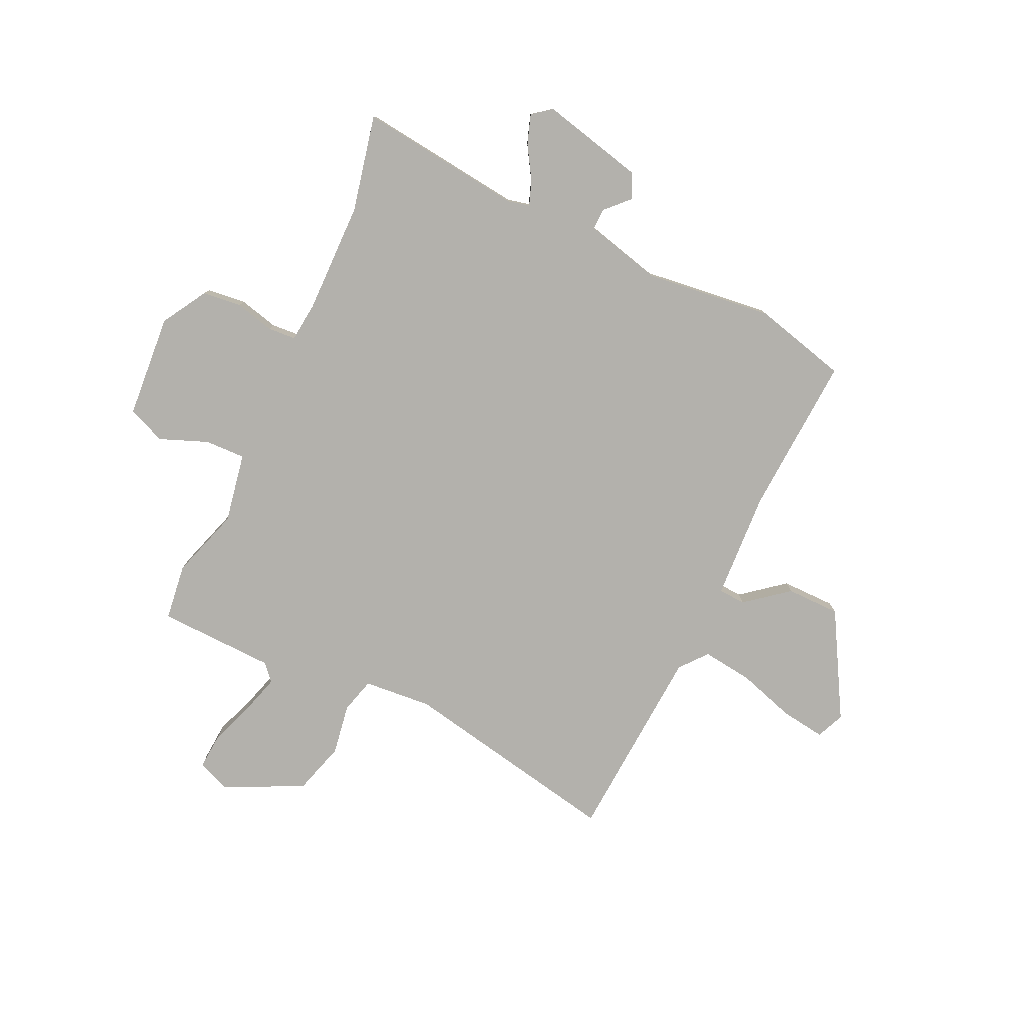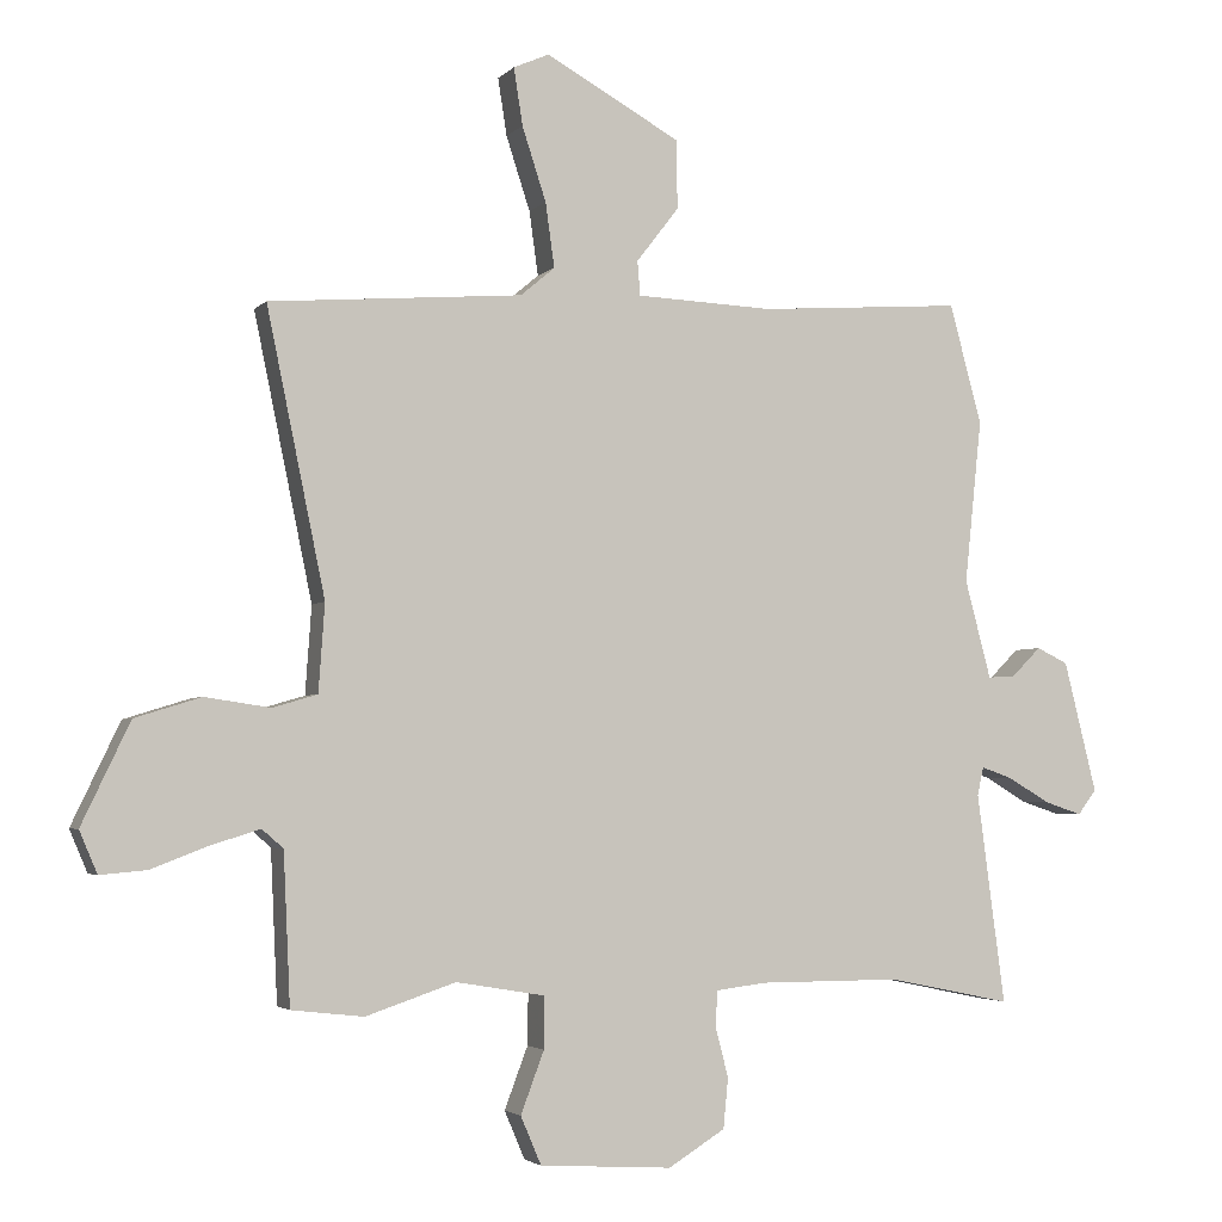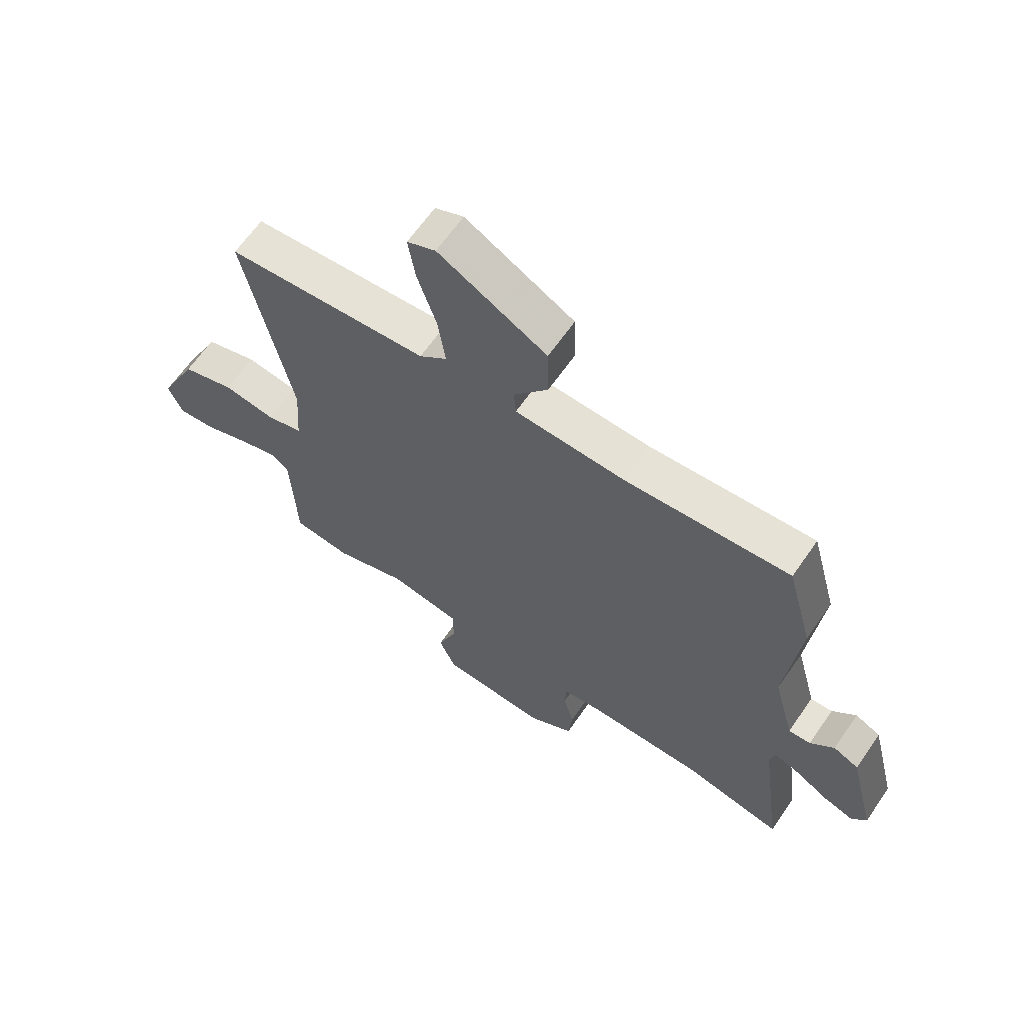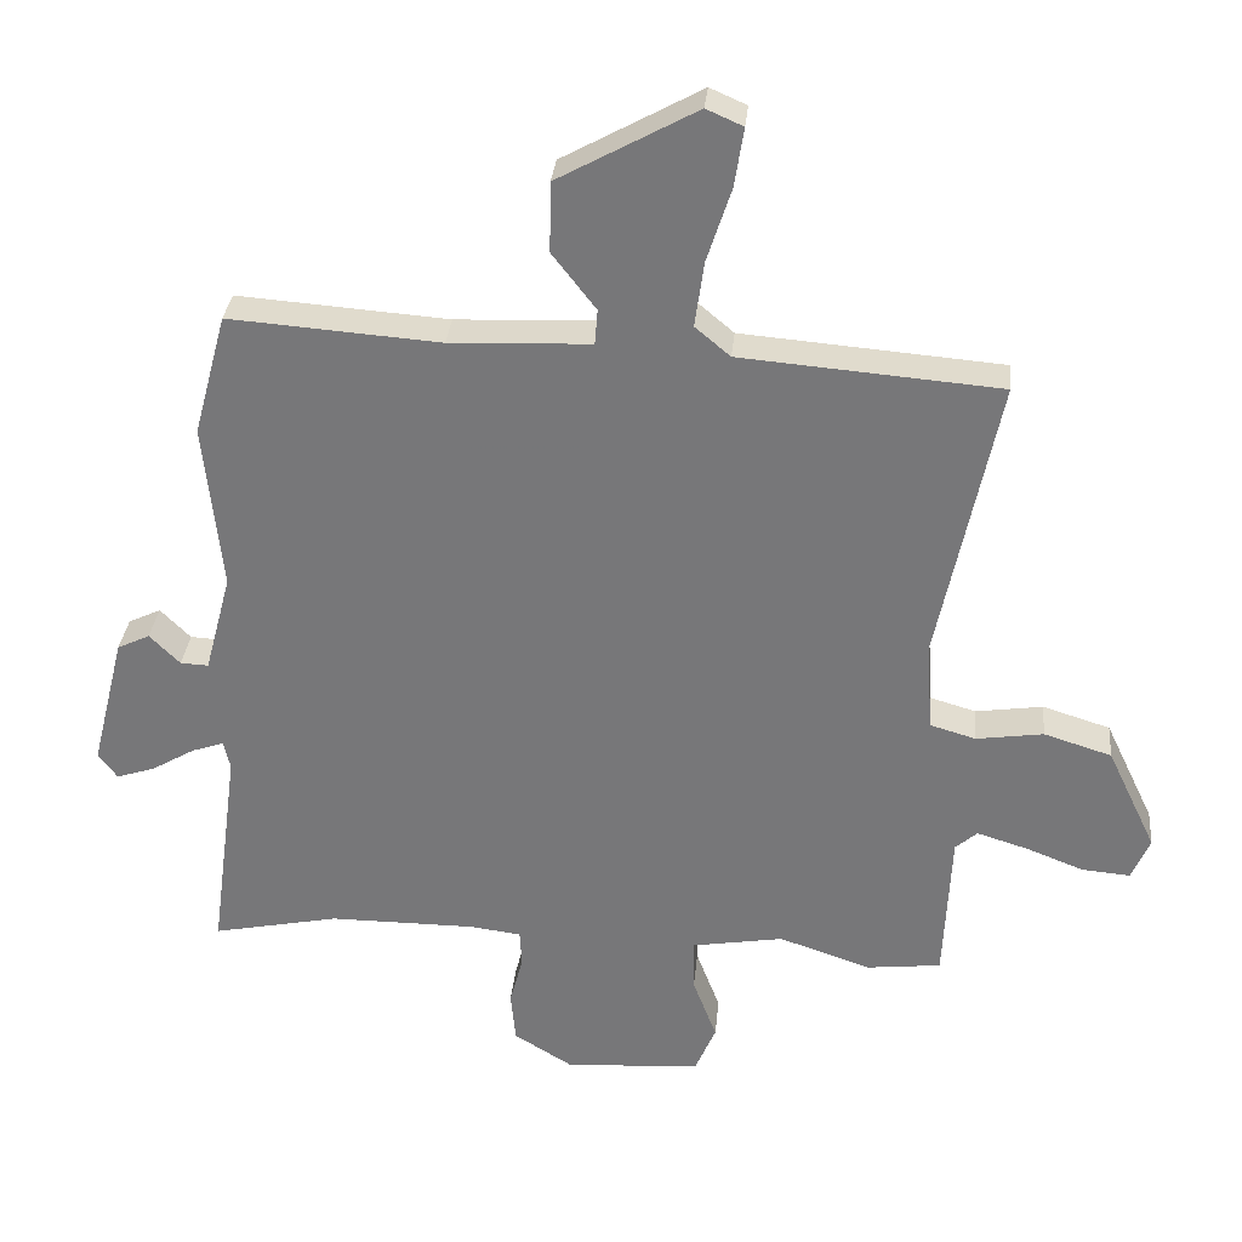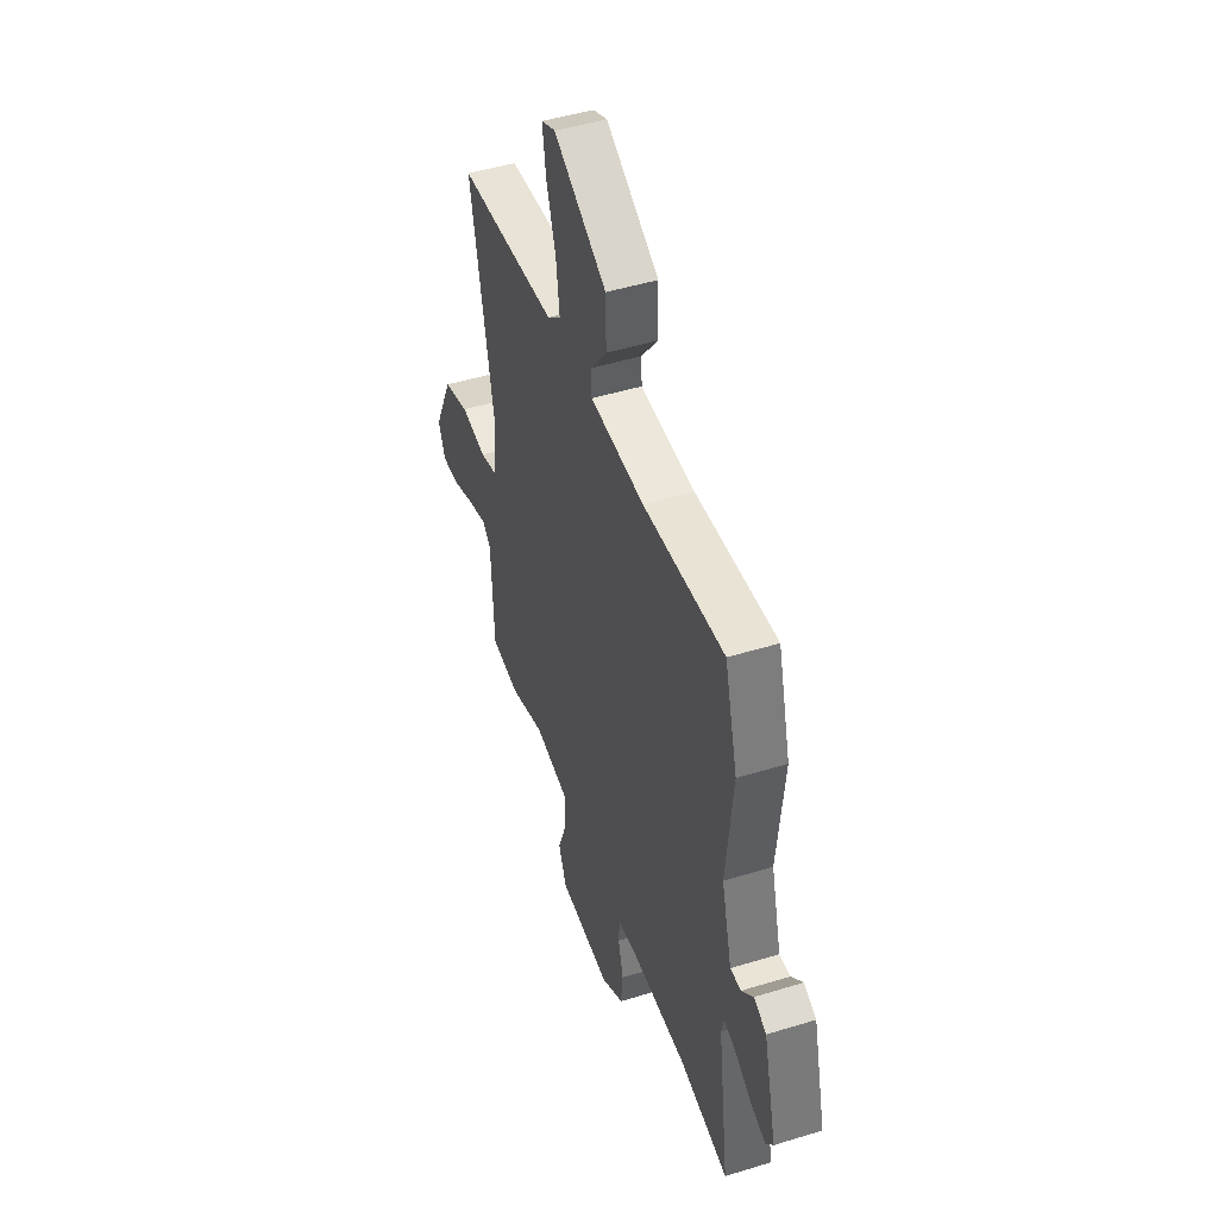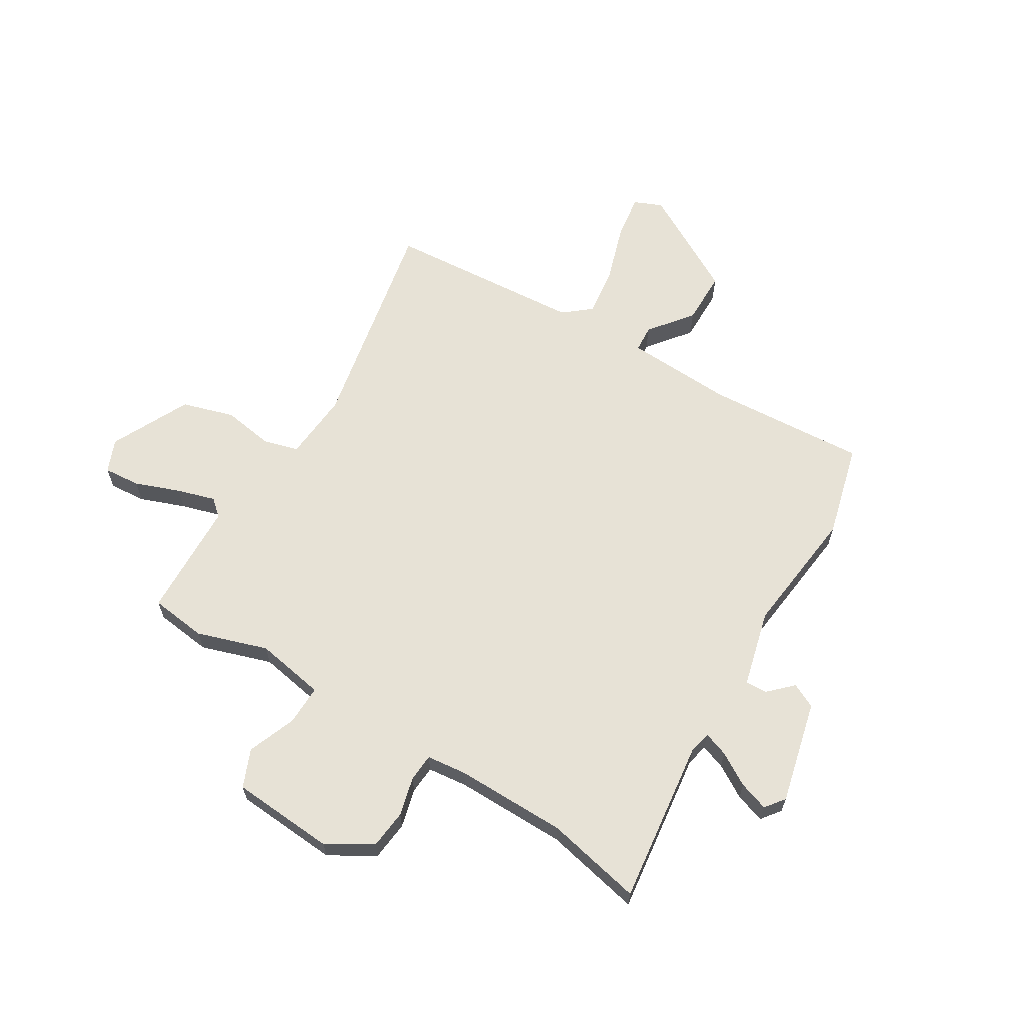
<metadata>
{"format":"obj","ext":"obj","renderer":"f3d","projection":"perspective","resolution":1024,"background":"white","views":[{"elev":-79.1,"azim":-114.2,"up":"+Y"},{"elev":-3.3,"azim":159.2,"up":"+Z"},{"elev":64.2,"azim":-145.3,"up":"+Z"},{"elev":32.1,"azim":5.5,"up":"+Z"},{"elev":47.1,"azim":-109.2,"up":"+Z"},{"elev":63.5,"azim":-148.2,"up":"+Y"}]}
</metadata>
<code>
v 0.554 0.07 0.467
v 0.469 0.07 0.057
v 0.478 0.07 -0.07
v 0.543 0.07 -0.089
v 0.638 0.07 -0.075
v 0.734 0.07 -0.105
v 0.804 0.07 -0.252
v 0.778 0.07 -0.313
v 0.71 0.07 -0.307
v 0.627 0.07 -0.275
v 0.556 0.07 -0.253
v 0.525 0.07 -0.28
v 0.515 0.07 -0.498
v 0.41 0.07 -0.51
v 0.279 0.07 -0.466
v 0.149 0.07 -0.488
v 0.15 0.07 -0.563
v 0.184 0.07 -0.653
v 0.154 0.07 -0.723
v -0.039 0.07 -0.735
v -0.122 0.07 -0.684
v -0.129 0.07 -0.611
v -0.11 0.07 -0.539
v -0.113 0.07 -0.487
v -0.187 0.07 -0.478
v -0.394 0.07 -0.478
v -0.574 0.07 -0.515
v -0.533 0.07 -0.209
v -0.542 0.07 -0.168
v -0.588 0.07 -0.184
v -0.649 0.07 -0.22
v -0.704 0.07 -0.238
v -0.731 0.07 -0.202
v -0.683 0.07 -0.011
v -0.637 0.07 0.011
v -0.594 0.07 -0.032
v -0.554 0.07 -0.034
v -0.516 0.07 0.109
v -0.541 0.07 0.347
v -0.494 0.07 0.521
v -0.195 0.07 0.499
v 0.005 0.07 0.507
v 0.009 0.07 0.557
v -0.053 0.07 0.637
v -0.051 0.07 0.737
v 0.145 0.07 0.845
v 0.197 0.07 0.822
v 0.184 0.07 0.739
v 0.149 0.07 0.632
v 0.136 0.07 0.539
v 0.186 0.07 0.497
v 0.554 0 0.467
v 0.469 0 0.057
v 0.478 0 -0.07
v 0.543 0 -0.089
v 0.638 0 -0.075
v 0.734 0 -0.105
v 0.804 0 -0.252
v 0.778 0 -0.313
v 0.71 0 -0.307
v 0.627 0 -0.275
v 0.556 0 -0.253
v 0.525 0 -0.28
v 0.515 0 -0.498
v 0.41 0 -0.51
v 0.279 0 -0.466
v 0.149 0 -0.488
v 0.15 0 -0.563
v 0.184 0 -0.653
v 0.154 0 -0.723
v -0.039 0 -0.735
v -0.122 0 -0.684
v -0.129 0 -0.611
v -0.11 0 -0.539
v -0.113 0 -0.487
v -0.187 0 -0.478
v -0.394 0 -0.478
v -0.574 0 -0.515
v -0.533 0 -0.209
v -0.542 0 -0.168
v -0.588 0 -0.184
v -0.649 0 -0.22
v -0.704 0 -0.238
v -0.731 0 -0.202
v -0.683 0 -0.011
v -0.637 0 0.011
v -0.594 0 -0.032
v -0.554 0 -0.034
v -0.516 0 0.109
v -0.541 0 0.347
v -0.494 0 0.521
v -0.195 0 0.499
v 0.005 0 0.507
v 0.009 0 0.557
v -0.053 0 0.637
v -0.051 0 0.737
v 0.145 0 0.845
v 0.197 0 0.822
v 0.184 0 0.739
v 0.149 0 0.632
v 0.136 0 0.539
v 0.186 0 0.497
f 47 48 49
f 46 47 49
f 45 46 49
f 44 45 49
f 43 44 49
f 42 43 49 50
f 38 39 40 41
f 37 38 41 42
f 34 35 36
f 33 34 36
f 32 33 36
f 31 32 36
f 30 31 36
f 29 30 36 37
f 42 50 51
f 37 42 51
f 29 37 51
f 28 29 51
f 21 22 23
f 20 21 23
f 19 20 23
f 18 19 23
f 17 18 23
f 16 17 23 24
f 15 16 24 25
f 12 13 14 15
f 15 25 26
f 12 15 26
f 11 12 26
f 8 9 10
f 7 8 10
f 6 7 10
f 5 6 10
f 4 5 10
f 3 4 10 11
f 51 1 2
f 28 51 2
f 27 28 2
f 26 27 2
f 26 2 3
f 3 11 26
f 100 99 98
f 100 98 97
f 100 97 96
f 100 96 95
f 100 95 94
f 101 100 94 93
f 92 91 90 89
f 93 92 89 88
f 87 86 85
f 87 85 84
f 87 84 83
f 87 83 82
f 87 82 81
f 88 87 81 80
f 102 101 93
f 102 93 88
f 102 88 80
f 102 80 79
f 74 73 72
f 74 72 71
f 74 71 70
f 74 70 69
f 74 69 68
f 75 74 68 67
f 76 75 67 66
f 66 65 64 63
f 77 76 66
f 77 66 63
f 77 63 62
f 61 60 59
f 61 59 58
f 61 58 57
f 61 57 56
f 61 56 55
f 62 61 55 54
f 53 52 102
f 53 102 79
f 53 79 78
f 53 78 77
f 54 53 77
f 77 62 54
f 1 52 53 2
f 2 53 54 3
f 3 54 55 4
f 4 55 56 5
f 5 56 57 6
f 6 57 58 7
f 7 58 59 8
f 8 59 60 9
f 9 60 61 10
f 10 61 62 11
f 11 62 63 12
f 12 63 64 13
f 13 64 65 14
f 14 65 66 15
f 15 66 67 16
f 16 67 68 17
f 17 68 69 18
f 18 69 70 19
f 19 70 71 20
f 20 71 72 21
f 21 72 73 22
f 22 73 74 23
f 23 74 75 24
f 24 75 76 25
f 25 76 77 26
f 26 77 78 27
f 27 78 79 28
f 28 79 80 29
f 29 80 81 30
f 30 81 82 31
f 31 82 83 32
f 32 83 84 33
f 33 84 85 34
f 34 85 86 35
f 35 86 87 36
f 36 87 88 37
f 37 88 89 38
f 38 89 90 39
f 39 90 91 40
f 40 91 92 41
f 41 92 93 42
f 42 93 94 43
f 43 94 95 44
f 44 95 96 45
f 45 96 97 46
f 46 97 98 47
f 47 98 99 48
f 48 99 100 49
f 49 100 101 50
f 50 101 102 51
f 51 102 52 1

</code>
